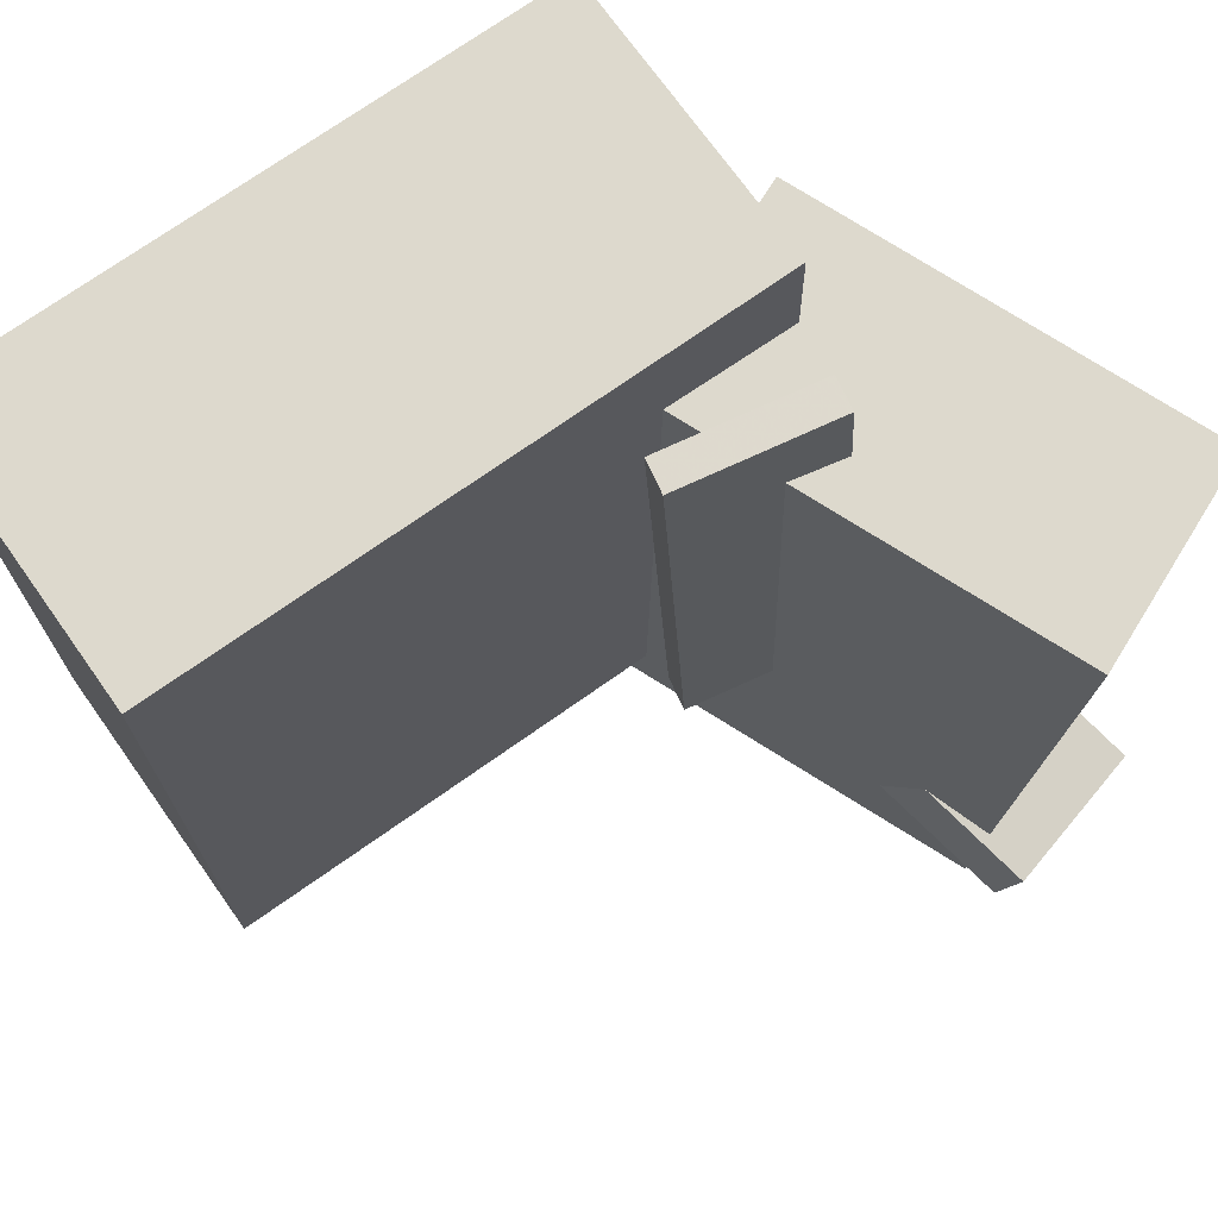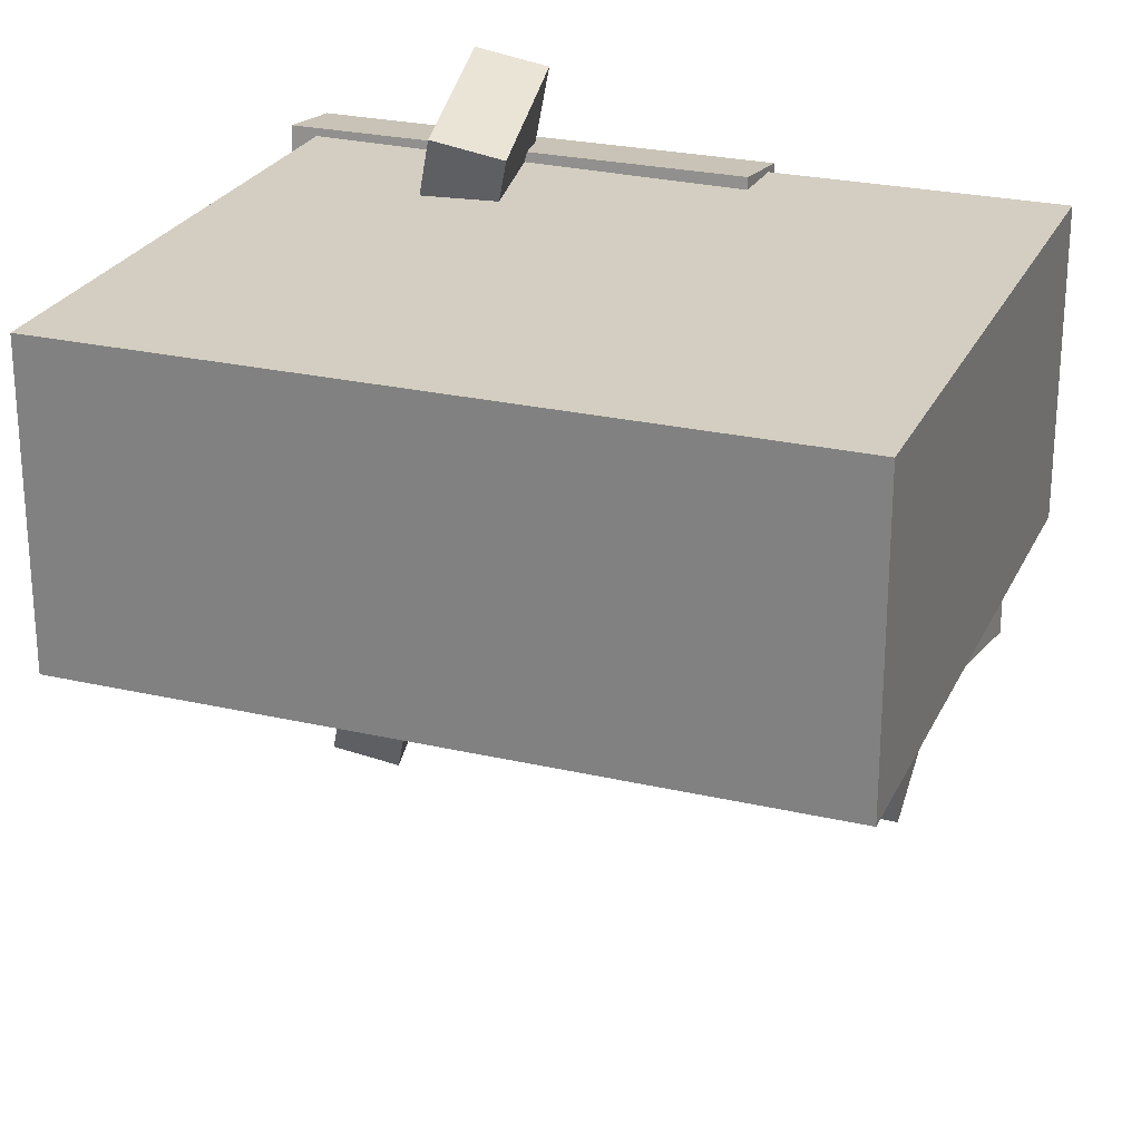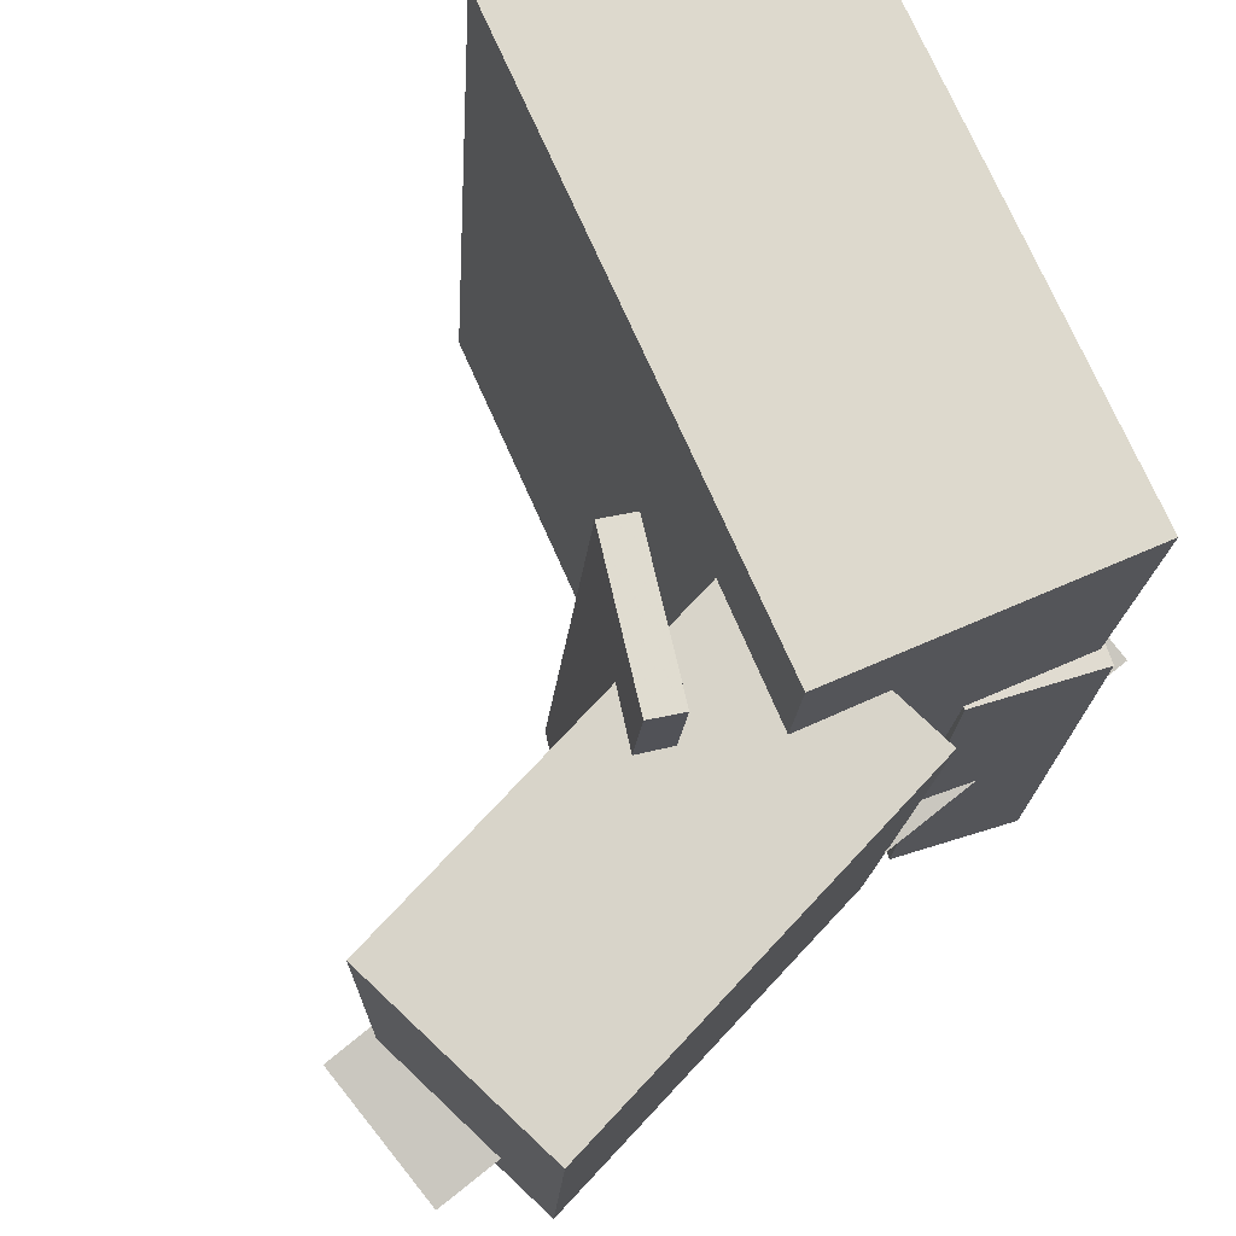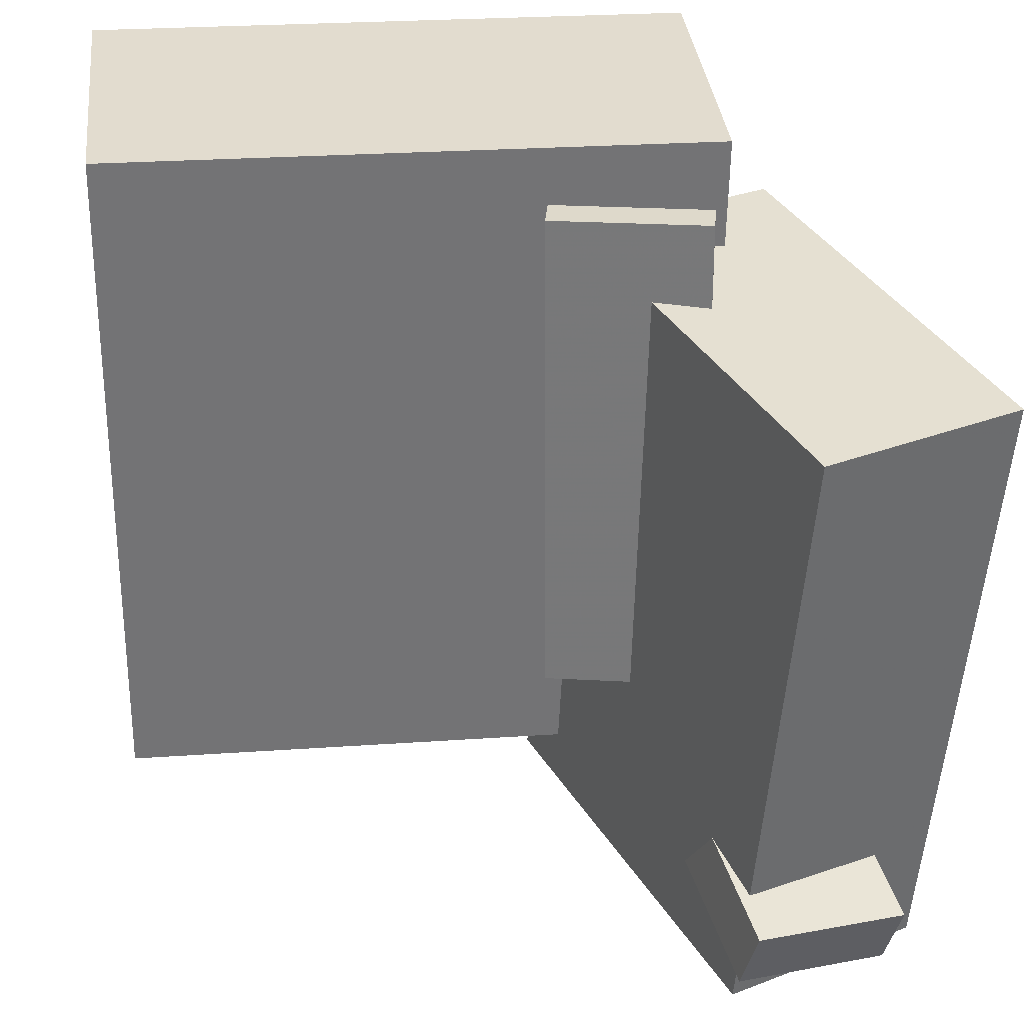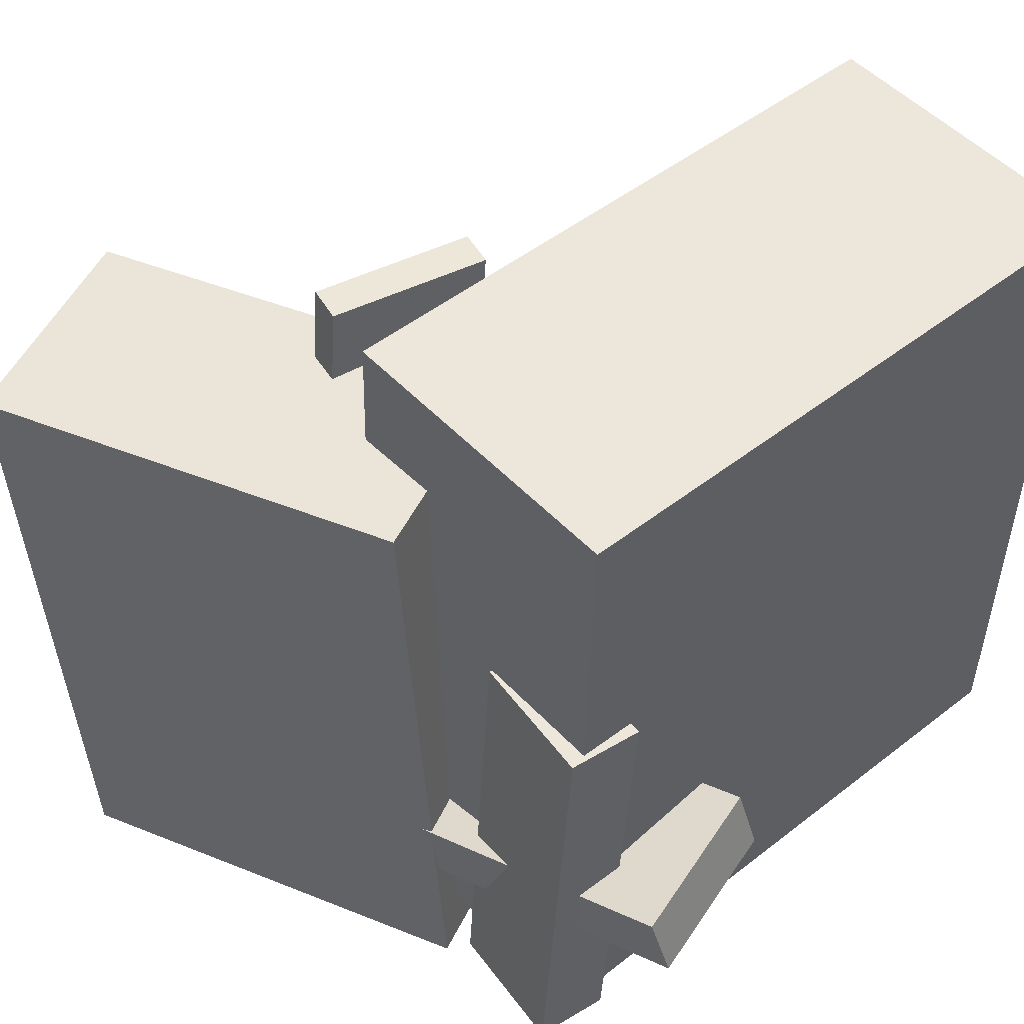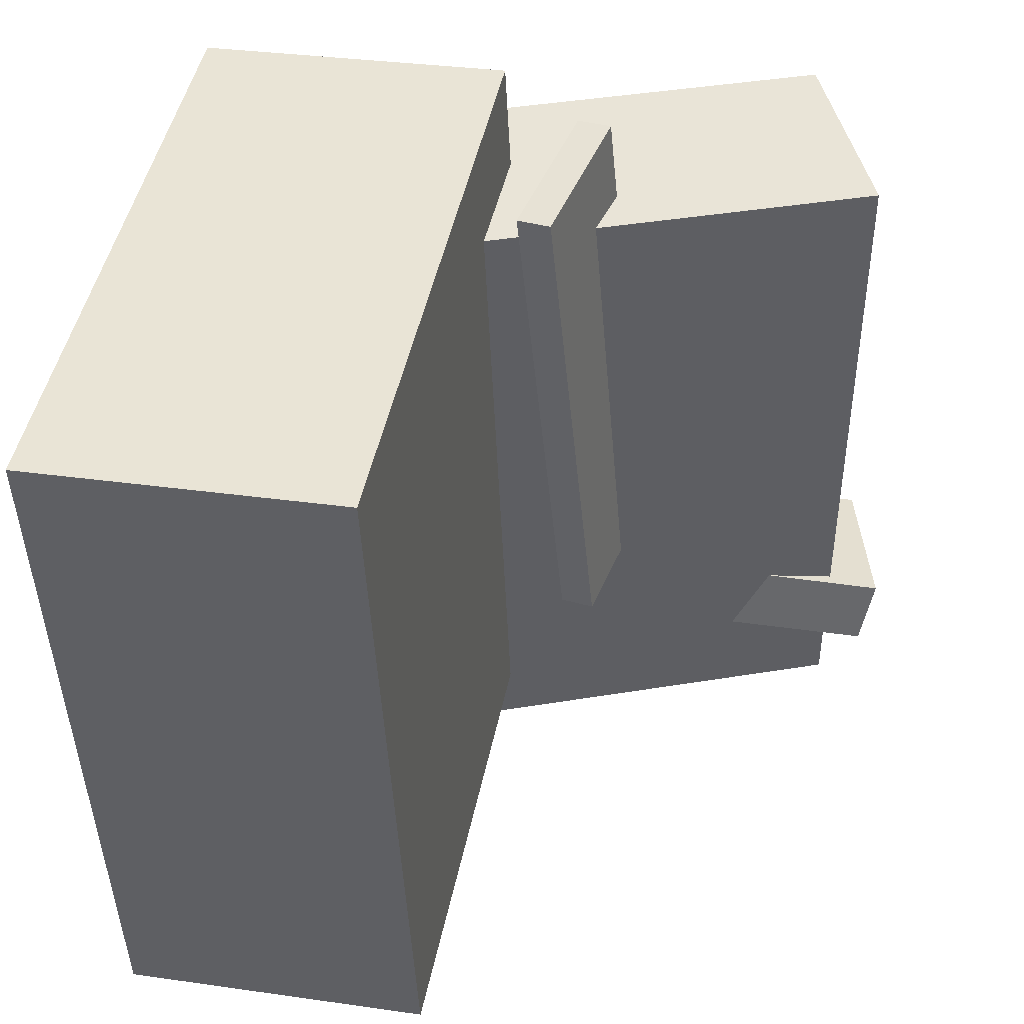
<metadata>
{"format":"obj","ext":"obj","renderer":"f3d","projection":"perspective","resolution":1024,"background":"white","views":[{"elev":75.0,"azim":137.1,"up":"+Y"},{"elev":33.3,"azim":112.0,"up":"+Z"},{"elev":72.6,"azim":-121.6,"up":"+Y"},{"elev":37.5,"azim":166.1,"up":"+Y"},{"elev":46.2,"azim":-49.0,"up":"+Y"},{"elev":46.6,"azim":93.6,"up":"+Y"}]}
</metadata>
<code>
v -0.4546 -0.4474 -0.3592
v -0.3215 -0.4349 0.1286
v -0.5107 0.3407 -0.3642
v -0.3775 0.3532 0.1236
v -0.2039 -0.43 -0.4281
v -0.07074 -0.4175 0.05969
v -0.26 0.3581 -0.4331
v -0.1268 0.3706 0.05473
f 1.0 7.0 5.0
f 1.0 3.0 7.0
f 1.0 4.0 3.0
f 1.0 2.0 4.0
f 3.0 8.0 7.0
f 3.0 4.0 8.0
f 5.0 7.0 8.0
f 5.0 8.0 6.0
f 1.0 5.0 6.0
f 1.0 6.0 2.0
f 2.0 6.0 8.0
f 2.0 8.0 4.0
v -0.269 -0.3551 -0.03327
v -0.3162 -0.3741 0.3209
v -0.2936 0.4929 0.008775
v -0.3408 0.4739 0.3629
v 0.4488 -0.339 0.06328
v 0.4016 -0.358 0.4174
v 0.4242 0.5089 0.1053
v 0.3769 0.49 0.4595
f 9.0 15.0 13.0
f 9.0 11.0 15.0
f 9.0 12.0 11.0
f 9.0 10.0 12.0
f 11.0 16.0 15.0
f 11.0 12.0 16.0
f 13.0 15.0 16.0
f 13.0 16.0 14.0
f 9.0 13.0 14.0
f 9.0 14.0 10.0
f 10.0 14.0 16.0
f 10.0 16.0 12.0
v 0.03282 -0.08106 0.1549
v 0.1053 -0.1013 0.2581
v 0.06401 0.1471 0.1778
v 0.1365 0.1268 0.281
v 0.1695 -0.08993 0.05705
v 0.2421 -0.1102 0.1602
v 0.2007 0.1382 0.07994
v 0.2733 0.1179 0.1831
f 17.0 23.0 21.0
f 17.0 19.0 23.0
f 17.0 20.0 19.0
f 17.0 18.0 20.0
f 19.0 24.0 23.0
f 19.0 20.0 24.0
f 21.0 23.0 24.0
f 21.0 24.0 22.0
f 17.0 21.0 22.0
f 17.0 22.0 18.0
f 18.0 22.0 24.0
f 18.0 24.0 20.0
v -0.2251 -0.1517 -0.1759
v -0.2381 -0.1556 -0.1376
v -0.2359 0.4637 -0.1163
v -0.2488 0.4597 -0.078
v -0.04766 -0.1544 -0.1161
v -0.06061 -0.1583 -0.07781
v -0.05844 0.461 -0.05645
v -0.07139 0.4571 -0.01819
f 25.0 31.0 29.0
f 25.0 27.0 31.0
f 25.0 28.0 27.0
f 25.0 26.0 28.0
f 27.0 32.0 31.0
f 27.0 28.0 32.0
f 29.0 31.0 32.0
f 29.0 32.0 30.0
f 25.0 29.0 30.0
f 25.0 30.0 26.0
f 26.0 30.0 32.0
f 26.0 32.0 28.0
v -0.3833 -0.3845 -0.4502
v -0.2978 -0.19 0.4525
v -0.398 -0.3024 -0.4665
v -0.3126 -0.1079 0.4362
v -0.1935 -0.3552 -0.4745
v -0.108 -0.1607 0.4282
v -0.2082 -0.2731 -0.4908
v -0.1228 -0.07863 0.412
f 33.0 39.0 37.0
f 33.0 35.0 39.0
f 33.0 36.0 35.0
f 33.0 34.0 36.0
f 35.0 40.0 39.0
f 35.0 36.0 40.0
f 37.0 39.0 40.0
f 37.0 40.0 38.0
f 33.0 37.0 38.0
f 33.0 38.0 34.0
f 34.0 38.0 40.0
f 34.0 40.0 36.0
v -0.3173 -0.3941 0.1644
v -0.354 -0.4034 0.3134
v -0.3151 0.1505 0.1989
v -0.3518 0.1412 0.3479
v -0.2321 -0.3957 0.1853
v -0.2687 -0.405 0.3343
v -0.2298 0.1488 0.2198
v -0.2665 0.1395 0.3688
f 41.0 47.0 45.0
f 41.0 43.0 47.0
f 41.0 44.0 43.0
f 41.0 42.0 44.0
f 43.0 48.0 47.0
f 43.0 44.0 48.0
f 45.0 47.0 48.0
f 45.0 48.0 46.0
f 41.0 45.0 46.0
f 41.0 46.0 42.0
f 42.0 46.0 48.0
f 42.0 48.0 44.0

</code>
